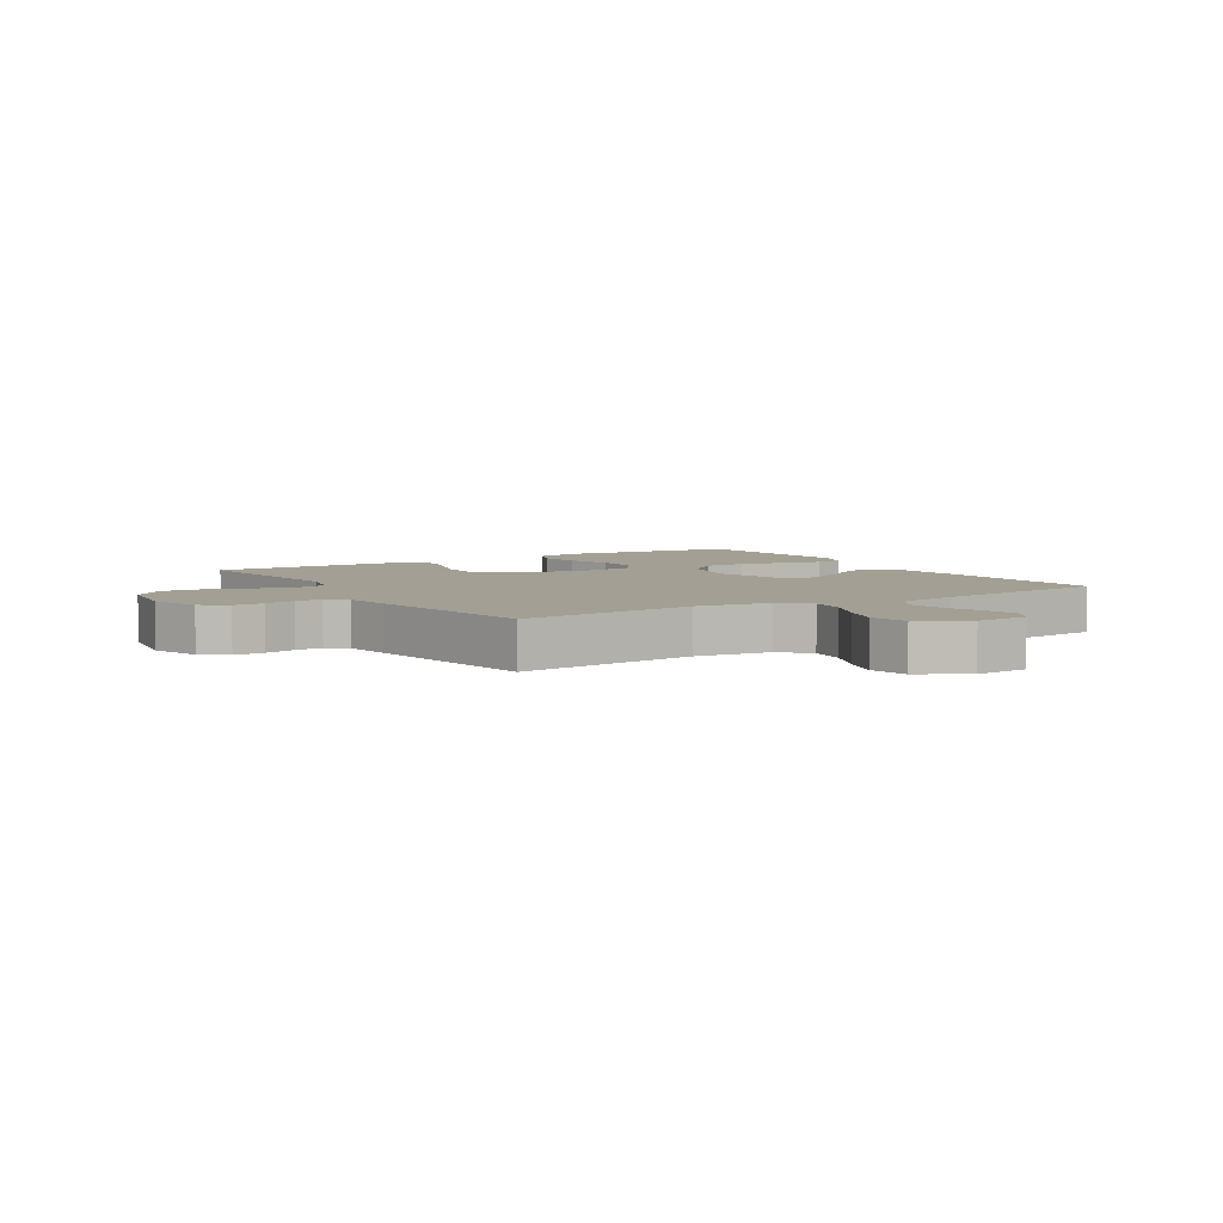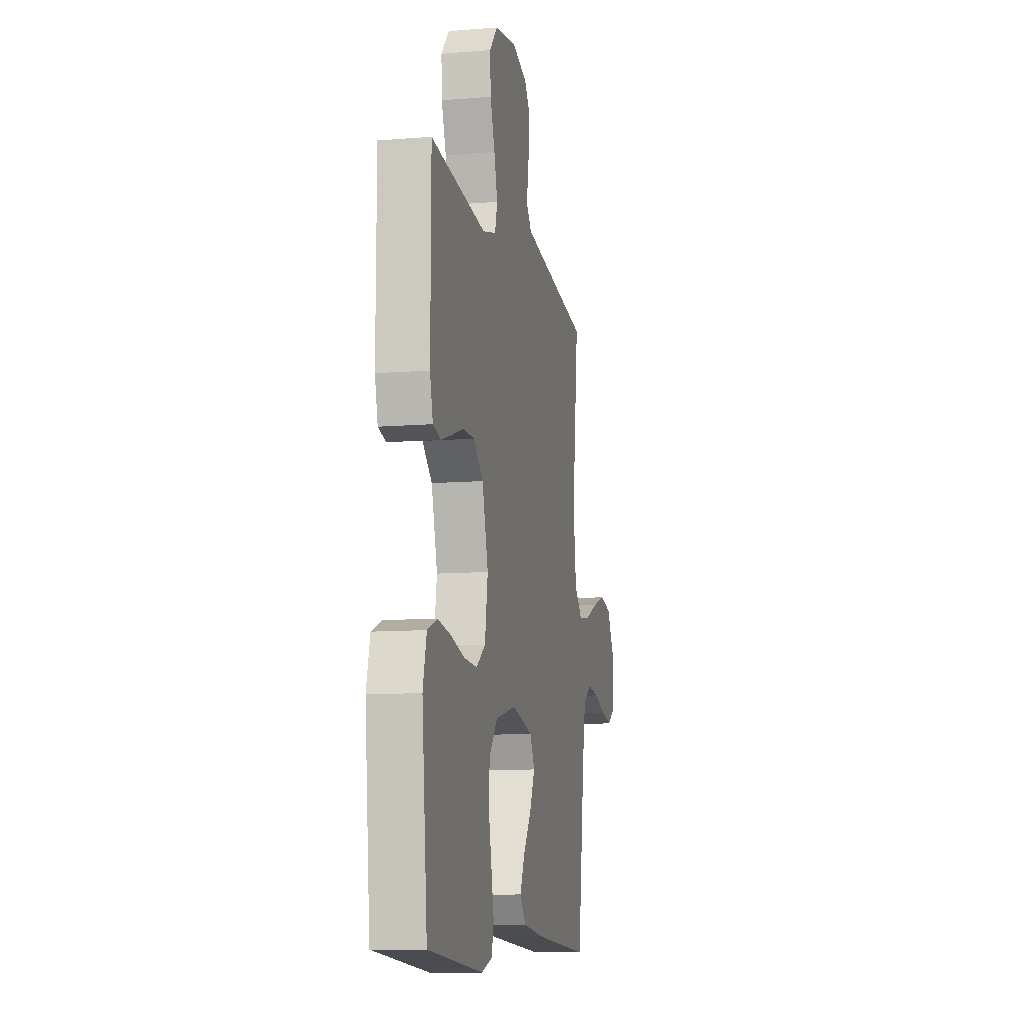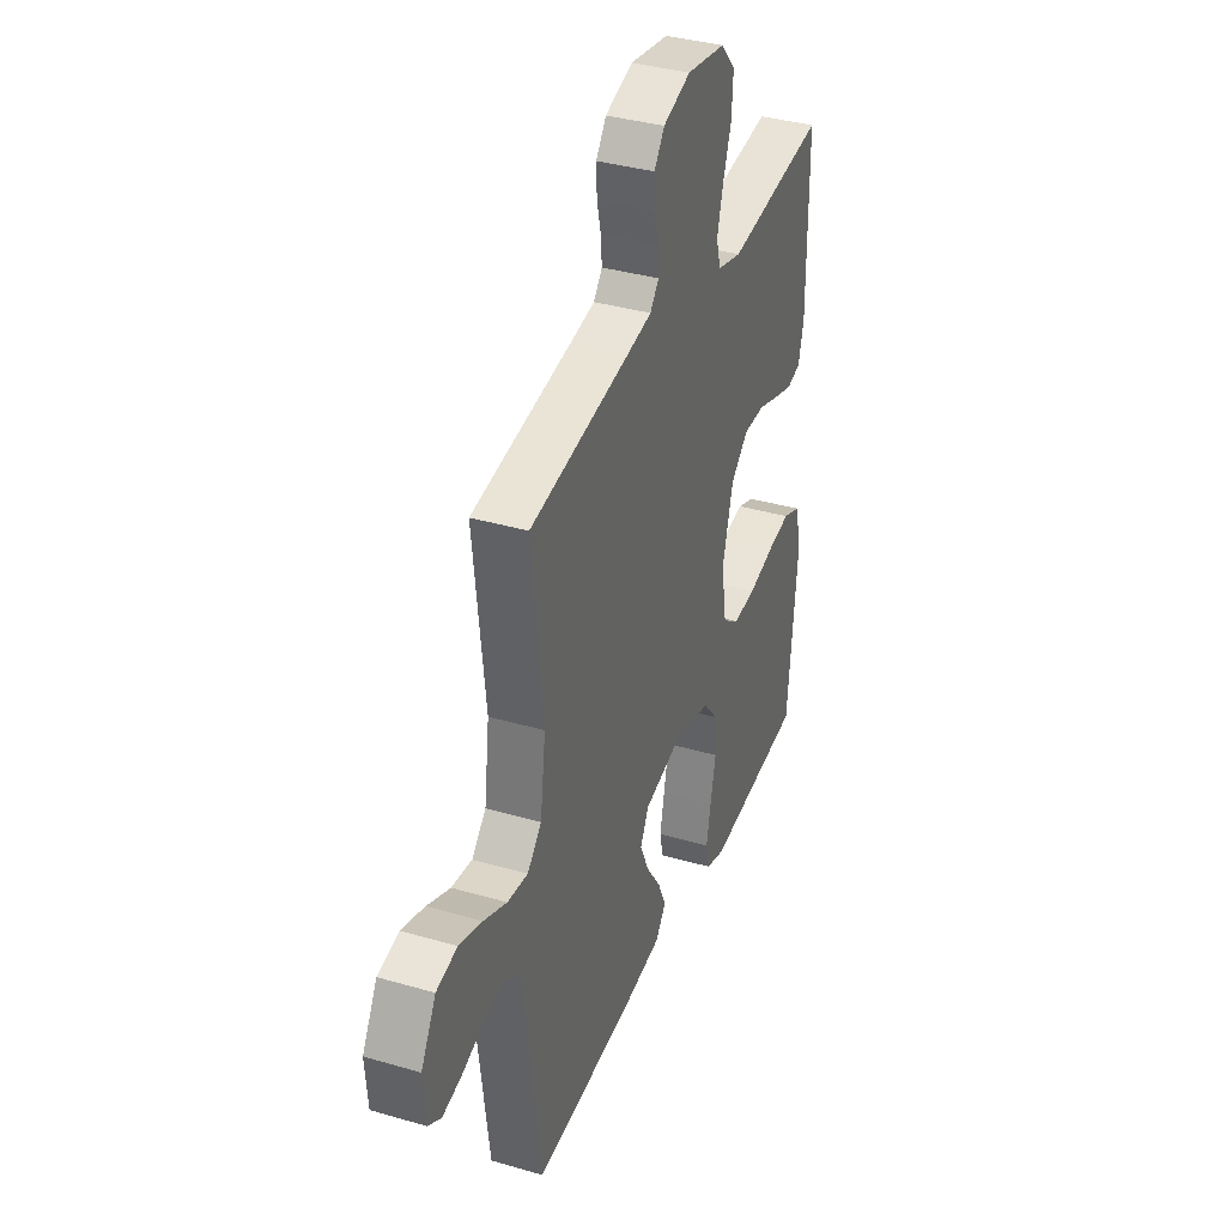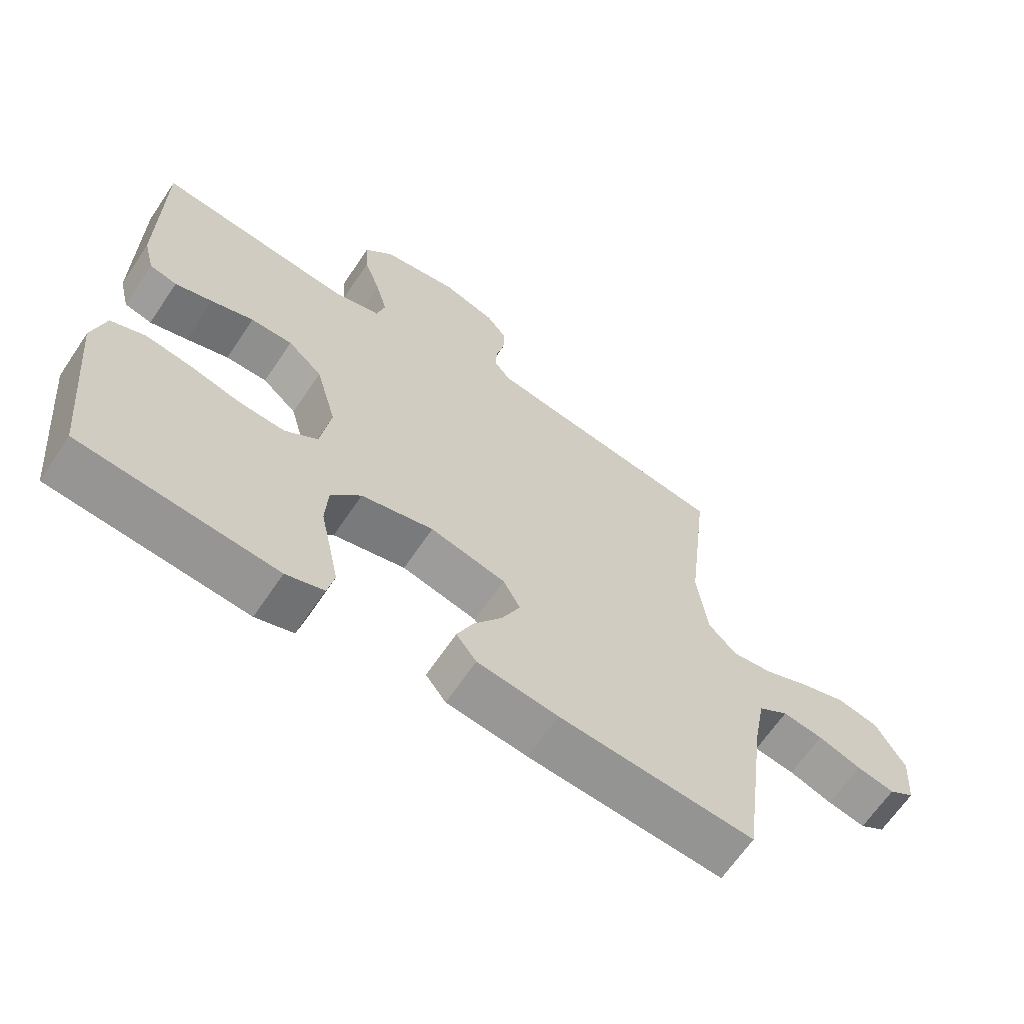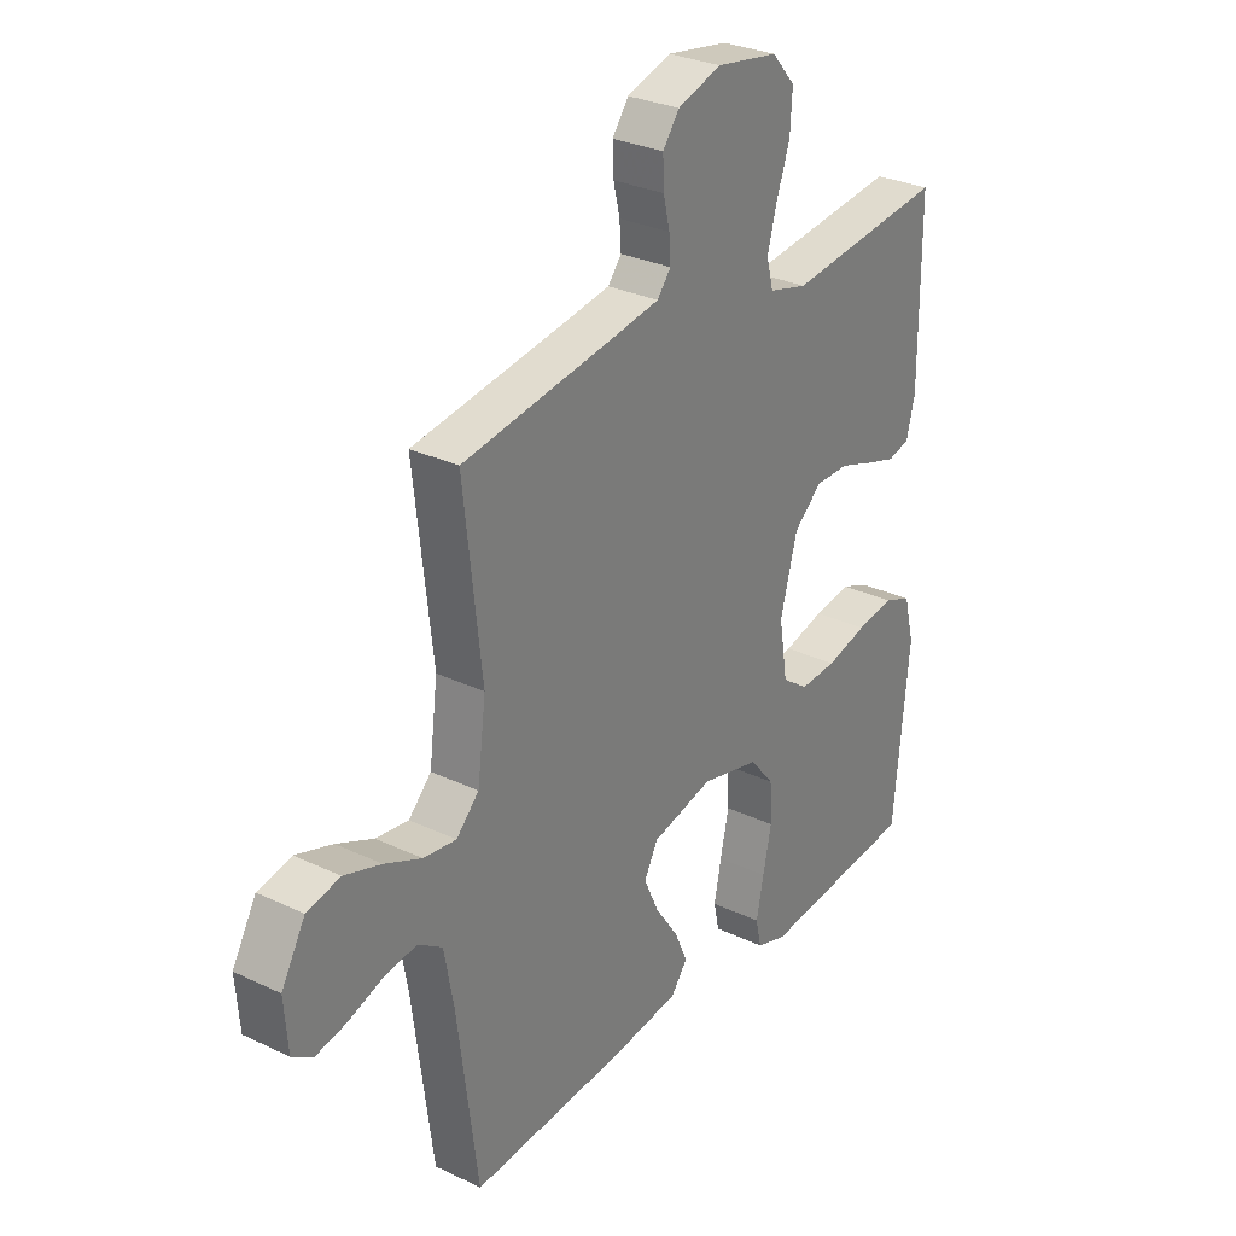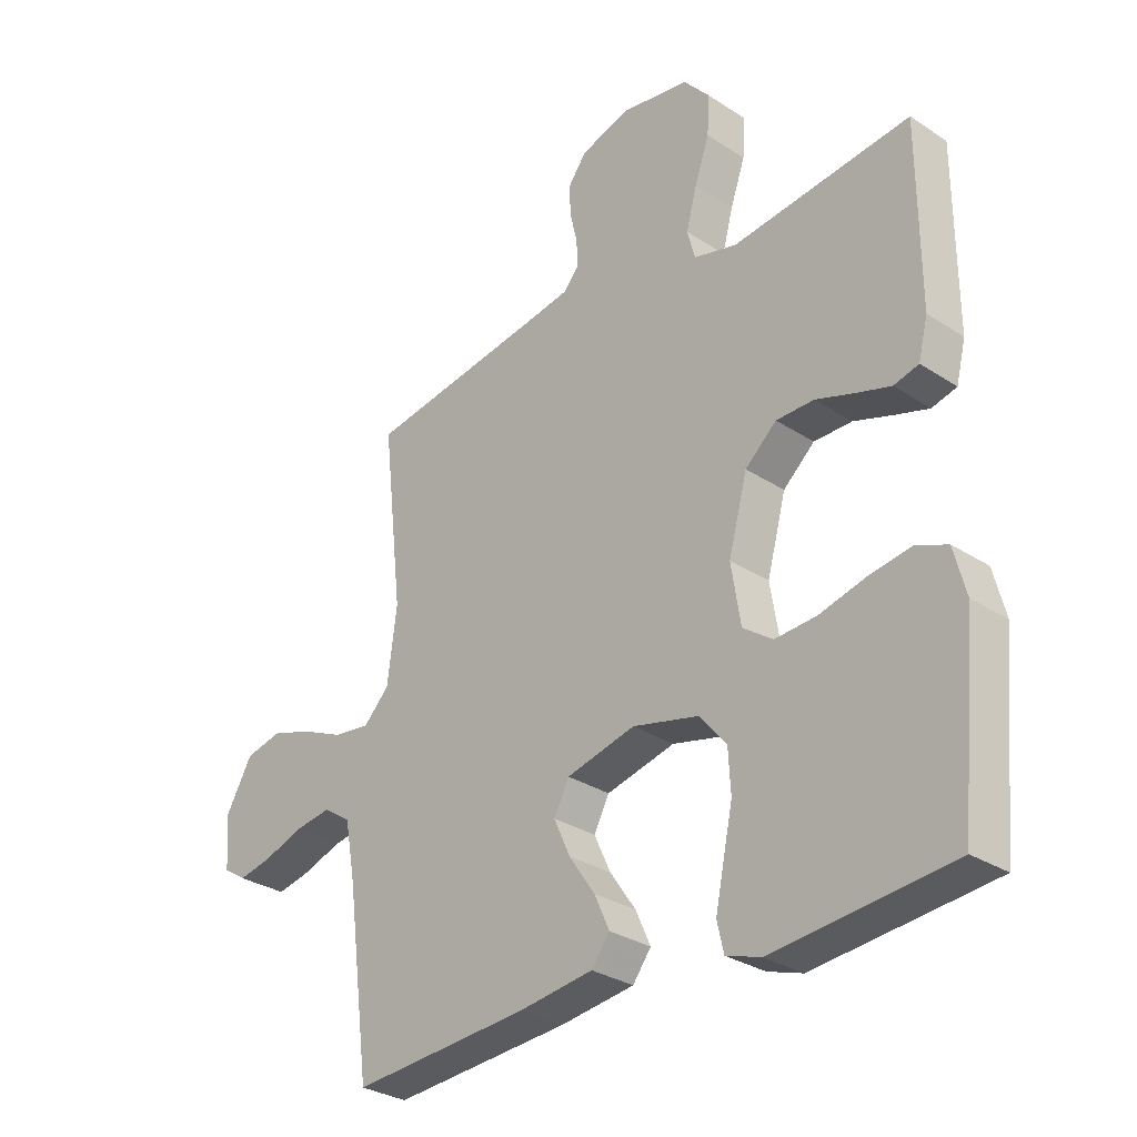
<metadata>
{"format":"obj","ext":"obj","renderer":"f3d","projection":"perspective","resolution":1024,"background":"white","views":[{"elev":5.3,"azim":58.3,"up":"+Y"},{"elev":-10.2,"azim":-78.1,"up":"+Z"},{"elev":36.6,"azim":110.7,"up":"+Z"},{"elev":-65.3,"azim":-33.9,"up":"+Z"},{"elev":29.4,"azim":125.1,"up":"+Z"},{"elev":-30.2,"azim":-133.5,"up":"+Z"}]}
</metadata>
<code>
v 0.5 0.07 -0.5
v 0.2 0.07 -0.479
v 0.076 0.07 -0.463
v 0.045 0.07 -0.422
v 0.07 0.07 -0.366
v 0.114 0.07 -0.302
v 0.142 0.07 -0.241
v 0.116 0.07 -0.192
v 0 0.07 -0.164
v -0.111 0.07 -0.191
v -0.157 0.07 -0.246
v -0.161 0.07 -0.317
v -0.145 0.07 -0.392
v -0.131 0.07 -0.46
v -0.142 0.07 -0.509
v -0.2 0.07 -0.528
v -0.5 0.07 -0.5
v -0.529 0.07 -0.2
v -0.509 0.07 -0.122
v -0.456 0.07 -0.101
v -0.385 0.07 -0.112
v -0.307 0.07 -0.132
v -0.237 0.07 -0.136
v -0.187 0.07 -0.1
v -0.171 0.07 0
v -0.203 0.07 0.118
v -0.256 0.07 0.165
v -0.32 0.07 0.165
v -0.385 0.07 0.143
v -0.443 0.07 0.125
v -0.485 0.07 0.136
v -0.501 0.07 0.2
v -0.5 0.07 0.5
v -0.2 0.07 0.465
v -0.127 0.07 0.484
v -0.114 0.07 0.533
v -0.132 0.07 0.6
v -0.157 0.07 0.672
v -0.161 0.07 0.739
v -0.117 0.07 0.789
v 0 0.07 0.808
v 0.083 0.07 0.781
v 0.114 0.07 0.739
v 0.112 0.07 0.688
v 0.1 0.07 0.637
v 0.097 0.07 0.592
v 0.123 0.07 0.56
v 0.2 0.07 0.547
v 0.5 0.07 0.5
v 0.466 0.07 0.2
v 0.482 0.07 0.075
v 0.525 0.07 0.031
v 0.587 0.07 0.039
v 0.657 0.07 0.07
v 0.727 0.07 0.093
v 0.79 0.07 0.079
v 0.835 0.07 0
v 0.828 0.07 -0.09
v 0.789 0.07 -0.115
v 0.731 0.07 -0.103
v 0.665 0.07 -0.08
v 0.603 0.07 -0.071
v 0.557 0.07 -0.102
v 0.539 0.07 -0.2
v 0.5 0 -0.5
v 0.2 0 -0.479
v 0.076 0 -0.463
v 0.045 0 -0.422
v 0.07 0 -0.366
v 0.114 0 -0.302
v 0.142 0 -0.241
v 0.116 0 -0.192
v 0 0 -0.164
v -0.111 0 -0.191
v -0.157 0 -0.246
v -0.161 0 -0.317
v -0.145 0 -0.392
v -0.131 0 -0.46
v -0.142 0 -0.509
v -0.2 0 -0.528
v -0.5 0 -0.5
v -0.529 0 -0.2
v -0.509 0 -0.122
v -0.456 0 -0.101
v -0.385 0 -0.112
v -0.307 0 -0.132
v -0.237 0 -0.136
v -0.187 0 -0.1
v -0.171 0 0
v -0.203 0 0.118
v -0.256 0 0.165
v -0.32 0 0.165
v -0.385 0 0.143
v -0.443 0 0.125
v -0.485 0 0.136
v -0.501 0 0.2
v -0.5 0 0.5
v -0.2 0 0.465
v -0.127 0 0.484
v -0.114 0 0.533
v -0.132 0 0.6
v -0.157 0 0.672
v -0.161 0 0.739
v -0.117 0 0.789
v 0 0 0.808
v 0.083 0 0.781
v 0.114 0 0.739
v 0.112 0 0.688
v 0.1 0 0.637
v 0.097 0 0.592
v 0.123 0 0.56
v 0.2 0 0.547
v 0.5 0 0.5
v 0.466 0 0.2
v 0.482 0 0.075
v 0.525 0 0.031
v 0.587 0 0.039
v 0.657 0 0.07
v 0.727 0 0.093
v 0.79 0 0.079
v 0.835 0 0
v 0.828 0 -0.09
v 0.789 0 -0.115
v 0.731 0 -0.103
v 0.665 0 -0.08
v 0.603 0 -0.071
v 0.557 0 -0.102
v 0.539 0 -0.2
f 58 59 60 61
f 58 61 62
f 57 58 62
f 56 57 62
f 53 54 55 56
f 53 56 62 63
f 48 49 50
f 47 48 50 51
f 46 47 51
f 42 43 44 45
f 42 45 46
f 41 42 46
f 40 41 46
f 37 38 39 40
f 36 37 40 46
f 35 36 46 51
f 31 32 33 34
f 28 29 30 31
f 28 31 34 35
f 19 20 21 22
f 19 22 23
f 18 19 23
f 17 18 23
f 16 17 23 24
f 12 13 14 15
f 12 15 16 24
f 3 4 5 6
f 3 6 7
f 64 1 2 3
f 63 64 3 7
f 52 53 63 7
f 27 28 35
f 26 27 35 51
f 25 26 51 52
f 11 12 24 25
f 10 11 25
f 9 10 25 52
f 52 7 8
f 8 9 52
f 125 124 123 122
f 126 125 122
f 126 122 121
f 126 121 120
f 120 119 118 117
f 127 126 120 117
f 114 113 112
f 115 114 112 111
f 115 111 110
f 109 108 107 106
f 110 109 106
f 110 106 105
f 110 105 104
f 104 103 102 101
f 110 104 101 100
f 115 110 100 99
f 98 97 96 95
f 95 94 93 92
f 99 98 95 92
f 86 85 84 83
f 87 86 83
f 87 83 82
f 87 82 81
f 88 87 81 80
f 79 78 77 76
f 88 80 79 76
f 70 69 68 67
f 71 70 67
f 67 66 65 128
f 71 67 128 127
f 71 127 117 116
f 99 92 91
f 115 99 91 90
f 116 115 90 89
f 89 88 76 75
f 89 75 74
f 116 89 74 73
f 72 71 116
f 116 73 72
f 1 65 66 2
f 2 66 67 3
f 3 67 68 4
f 4 68 69 5
f 5 69 70 6
f 6 70 71 7
f 7 71 72 8
f 8 72 73 9
f 9 73 74 10
f 10 74 75 11
f 11 75 76 12
f 12 76 77 13
f 13 77 78 14
f 14 78 79 15
f 15 79 80 16
f 16 80 81 17
f 17 81 82 18
f 18 82 83 19
f 19 83 84 20
f 20 84 85 21
f 21 85 86 22
f 22 86 87 23
f 23 87 88 24
f 24 88 89 25
f 25 89 90 26
f 26 90 91 27
f 27 91 92 28
f 28 92 93 29
f 29 93 94 30
f 30 94 95 31
f 31 95 96 32
f 32 96 97 33
f 33 97 98 34
f 34 98 99 35
f 35 99 100 36
f 36 100 101 37
f 37 101 102 38
f 38 102 103 39
f 39 103 104 40
f 40 104 105 41
f 41 105 106 42
f 42 106 107 43
f 43 107 108 44
f 44 108 109 45
f 45 109 110 46
f 46 110 111 47
f 47 111 112 48
f 48 112 113 49
f 49 113 114 50
f 50 114 115 51
f 51 115 116 52
f 52 116 117 53
f 53 117 118 54
f 54 118 119 55
f 55 119 120 56
f 56 120 121 57
f 57 121 122 58
f 58 122 123 59
f 59 123 124 60
f 60 124 125 61
f 61 125 126 62
f 62 126 127 63
f 63 127 128 64
f 64 128 65 1

</code>
